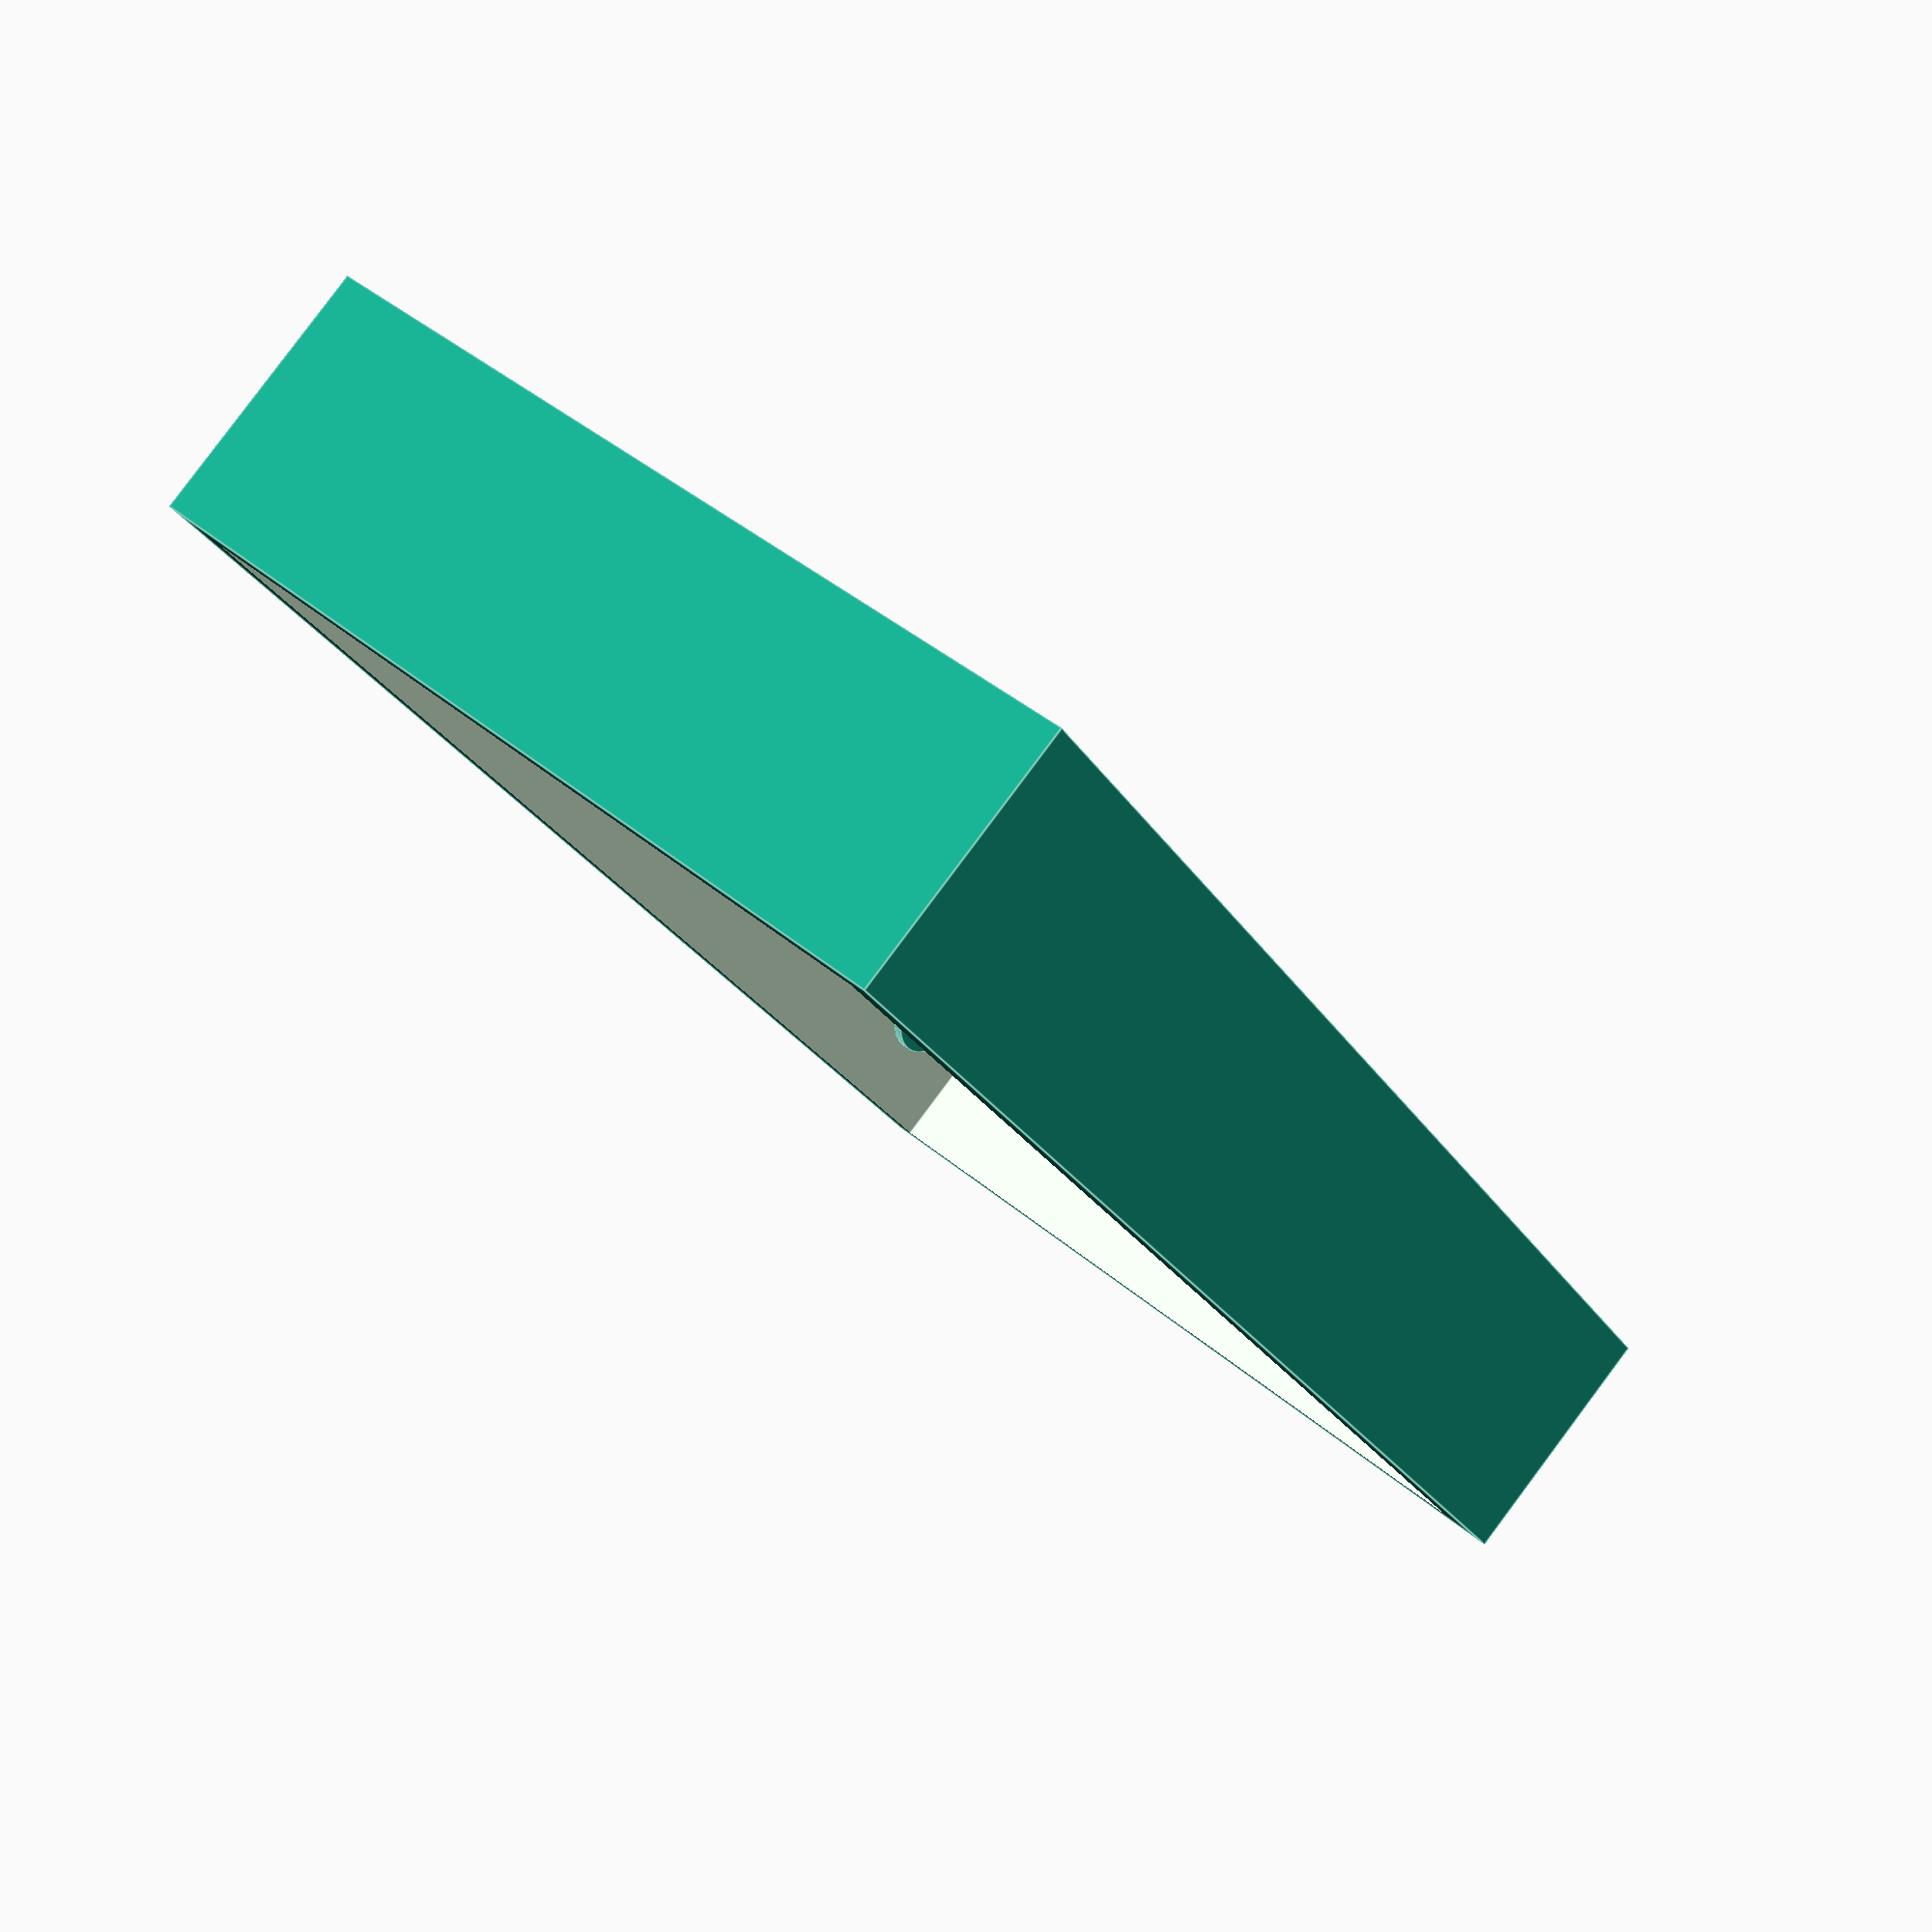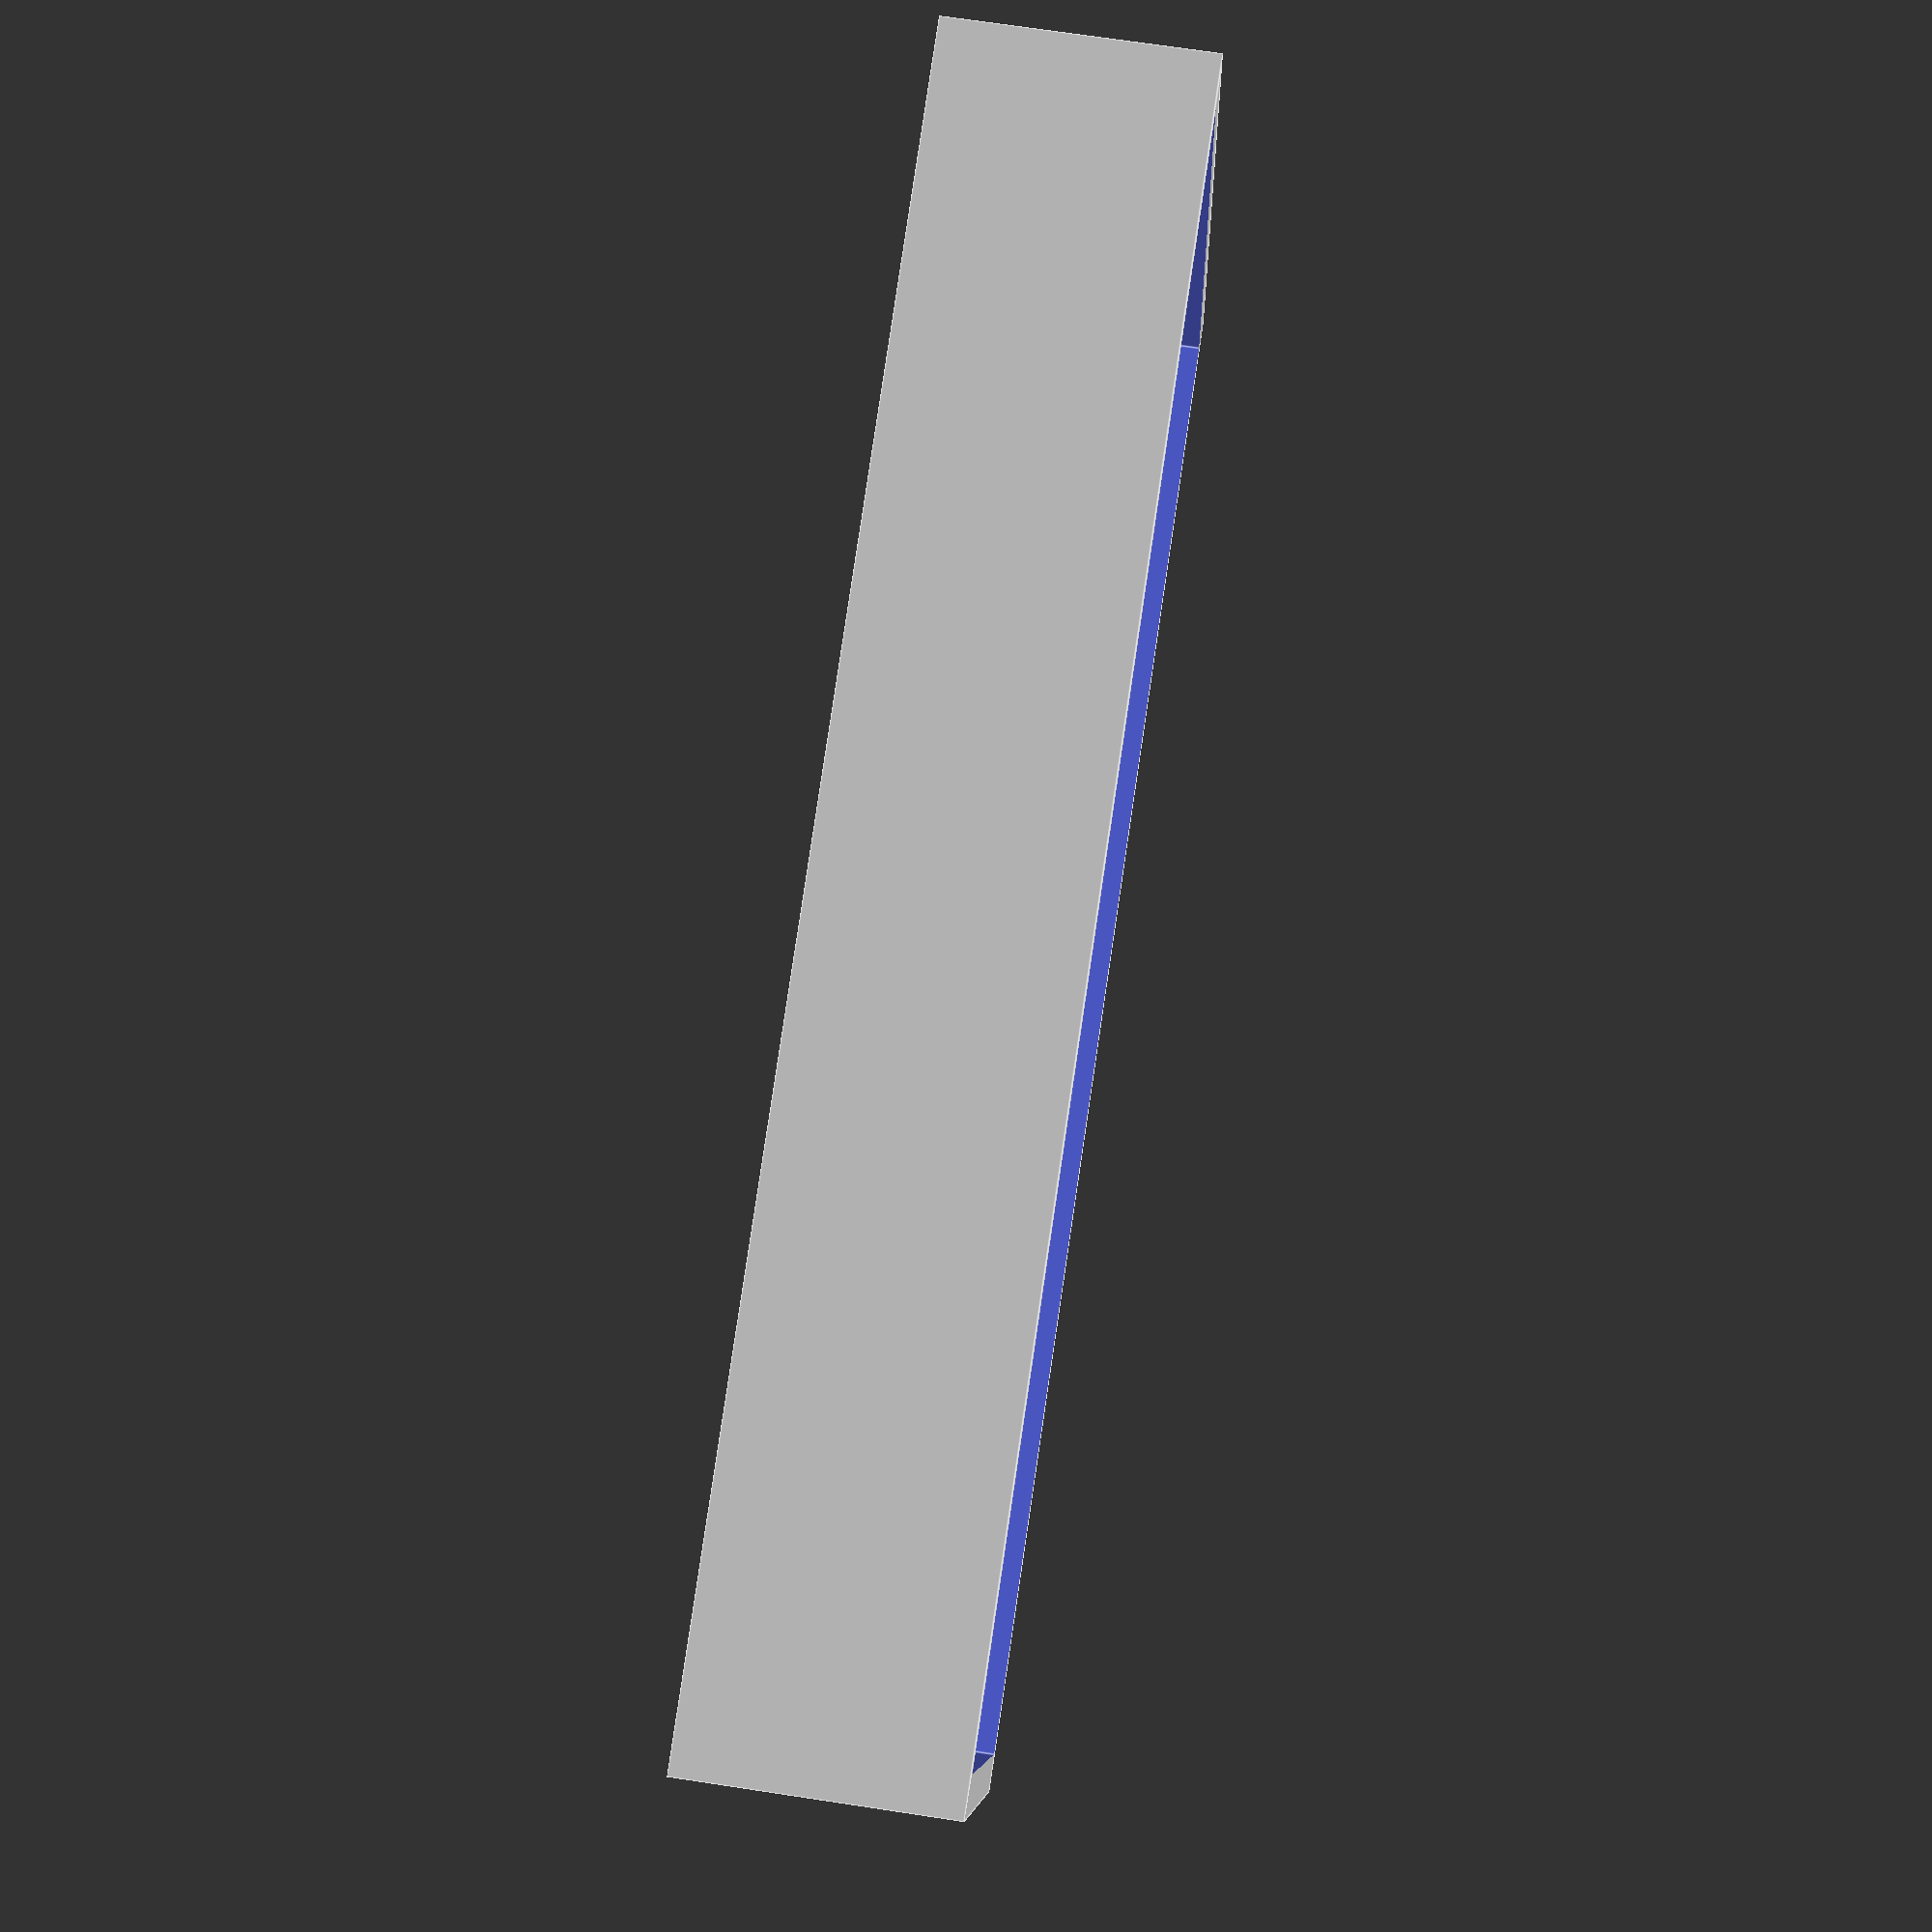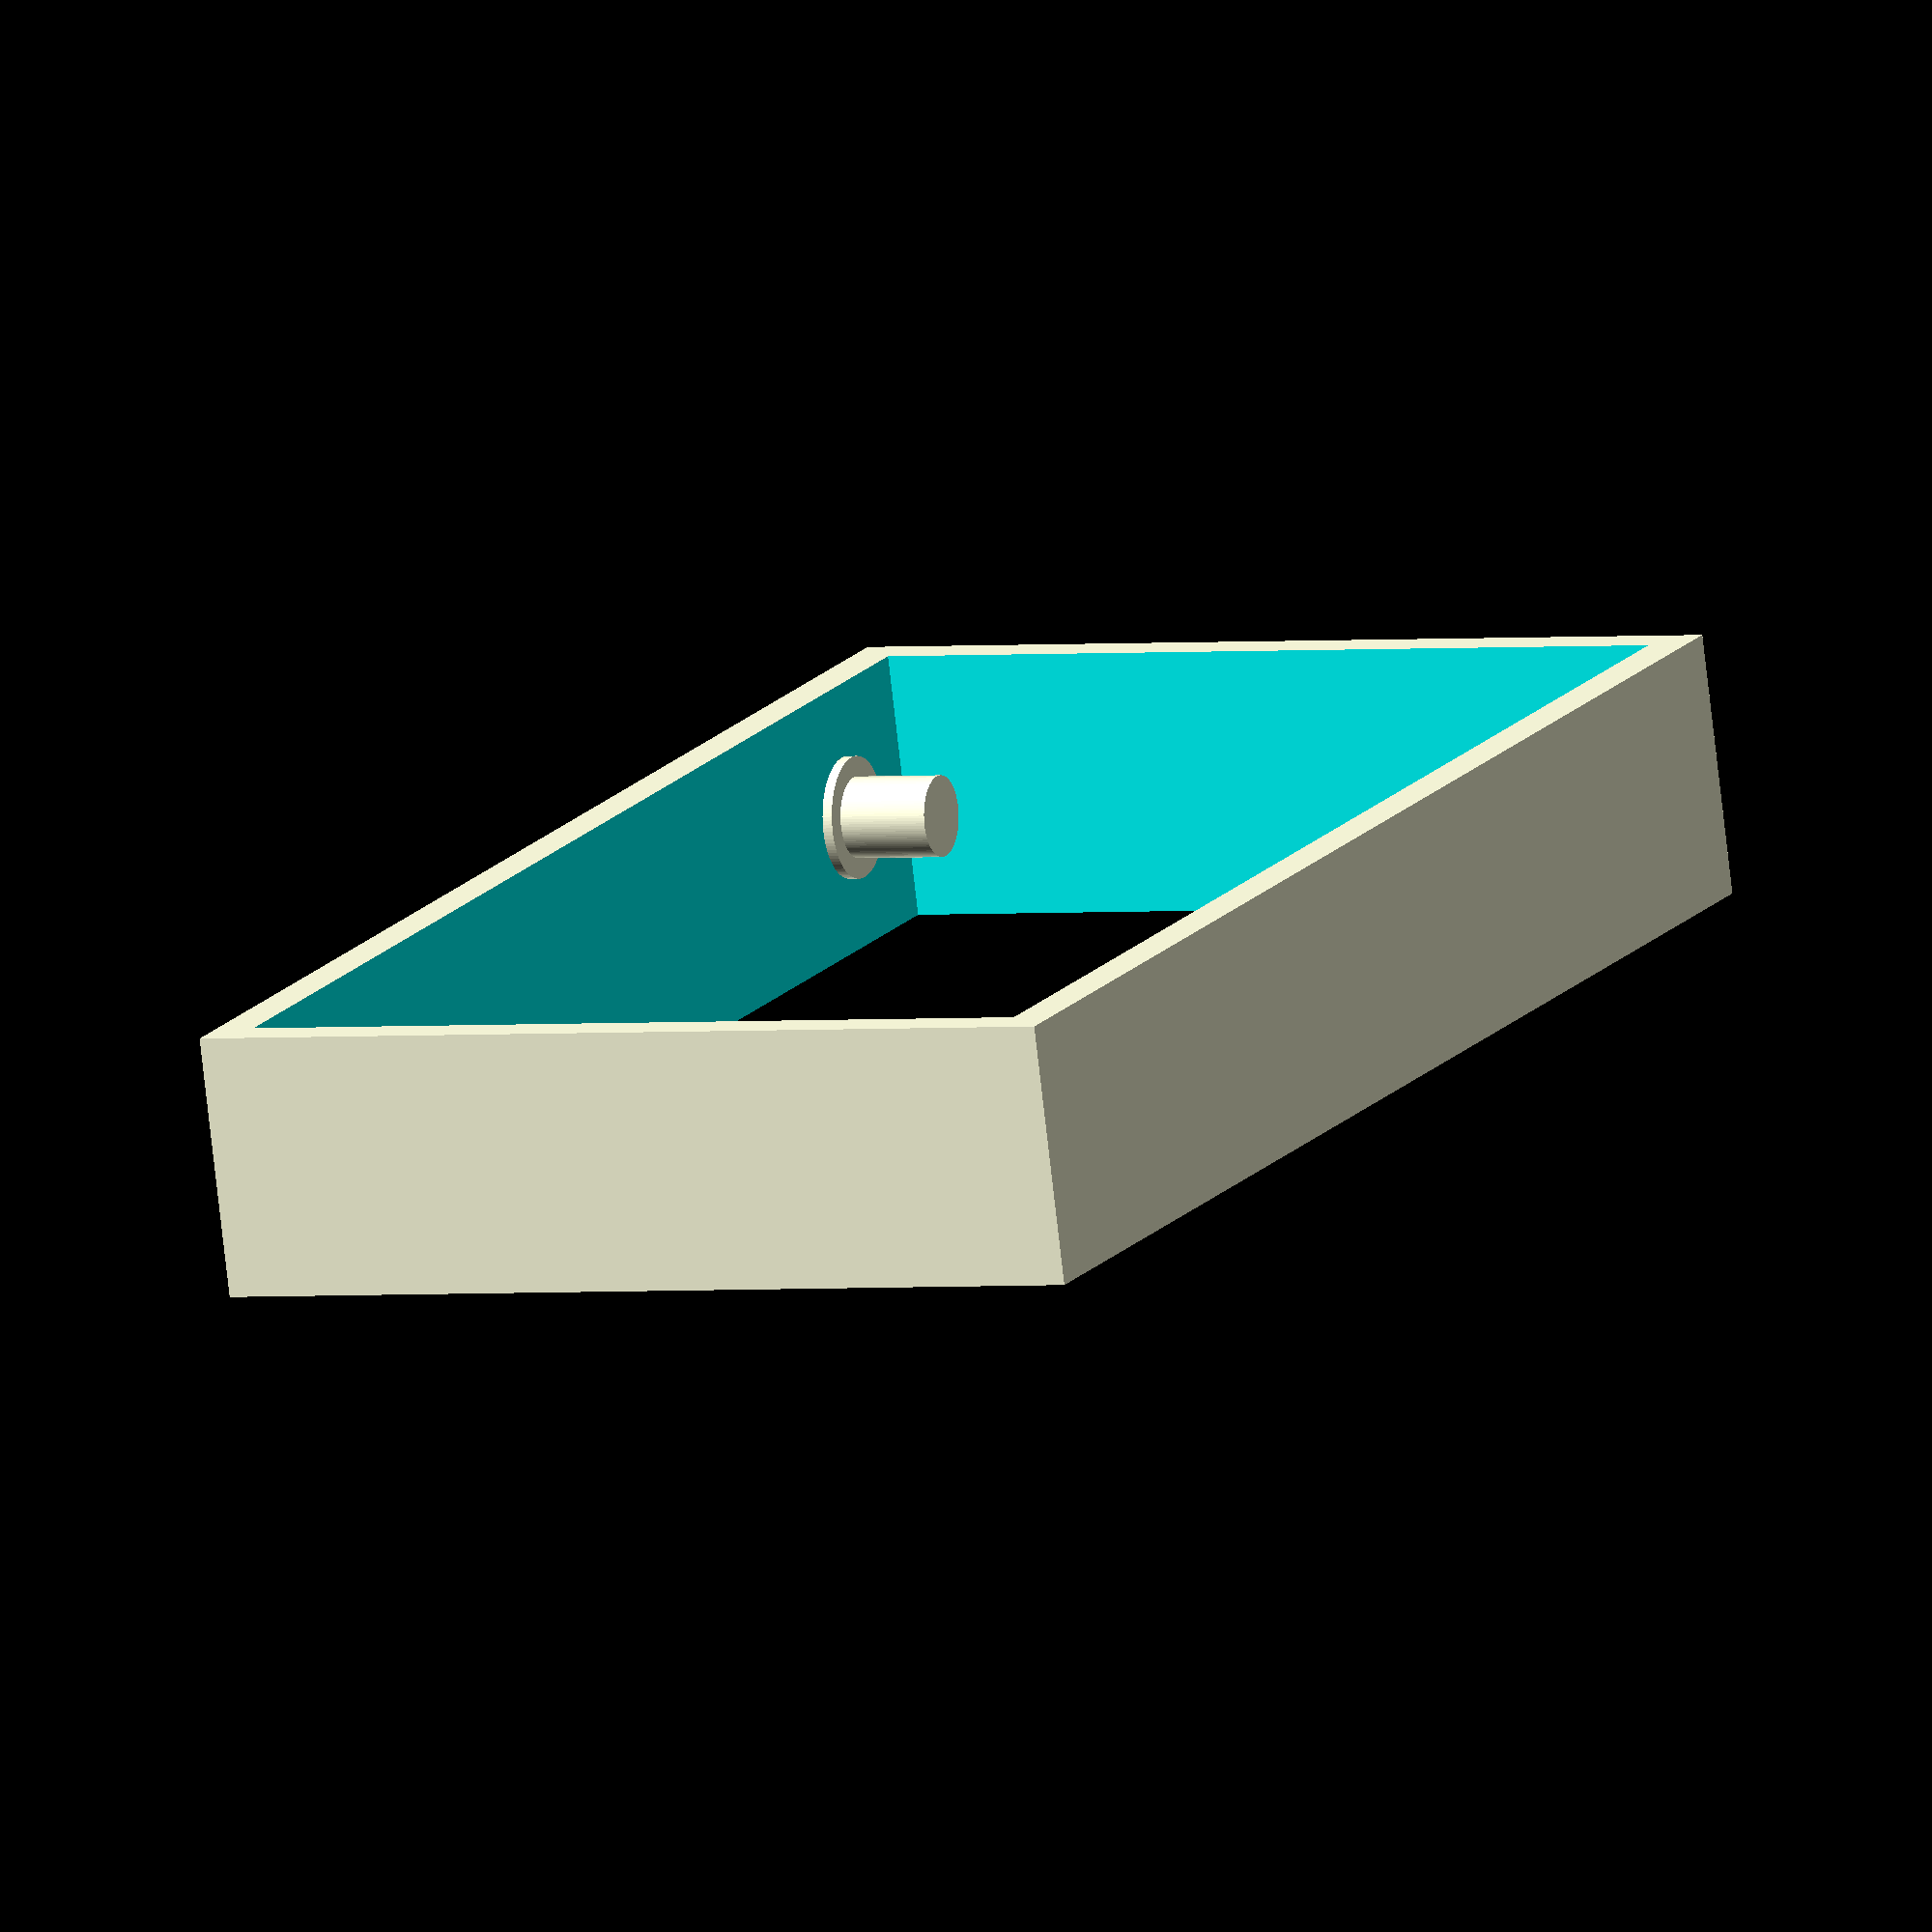
<openscad>
//Hello World!
$fn=100.0;
bodyThickness=4.0;
bearingDiameter=22.0;
bearingWidth=7.0;
bearingInnerDiameter=8.0;
bearingClearance=2.0;
spoolDiameter=195.0;
spoolWidth=80.0;
spoolClearance=2.0;
union(){
  translate([sqrt((pow(((spoolDiameter/2.0)+(bearingDiameter/2.0)),2.0)-pow((((spoolDiameter/2.0)+spoolClearance)-(bearingDiameter/2.0)),2.0))),((spoolWidth/2.0)+1.0),(bearingDiameter/2.0)]){
    rotate([90.0, 0.0, 0.0]){
      union(){
        cylinder(1.0, ((bearingInnerDiameter/2.0)+2.0), ((bearingInnerDiameter/2.0)+2.0));
        cylinder(((1.0+bearingWidth)+2.0), (bearingInnerDiameter/2.0), (bearingInnerDiameter/2.0));
      }
    }
  }
  translate([sqrt((pow(((spoolDiameter/2.0)+(bearingDiameter/2.0)),2.0)-pow((((spoolDiameter/2.0)+spoolClearance)-(bearingDiameter/2.0)),2.0))),(((-spoolWidth)/2.0)-1.0),(bearingDiameter/2.0)]){
    rotate([-90.0, 0.0, 0.0]){
      union(){
        cylinder(1.0, ((bearingInnerDiameter/2.0)+2.0), ((bearingInnerDiameter/2.0)+2.0));
        cylinder(((1.0+bearingWidth)+2.0), (bearingInnerDiameter/2.0), (bearingInnerDiameter/2.0));
      }
    }
  }
  translate([(-sqrt((pow(((spoolDiameter/2.0)+(bearingDiameter/2.0)),2.0)-pow((((spoolDiameter/2.0)+spoolClearance)-(bearingDiameter/2.0)),2.0)))),((spoolWidth/2.0)+1.0),(bearingDiameter/2.0)]){
    rotate([90.0, 0.0, 0.0]){
      union(){
        cylinder(1.0, ((bearingInnerDiameter/2.0)+2.0), ((bearingInnerDiameter/2.0)+2.0));
        cylinder(((1.0+bearingWidth)+2.0), (bearingInnerDiameter/2.0), (bearingInnerDiameter/2.0));
      }
    }
  }
  translate([(-sqrt((pow(((spoolDiameter/2.0)+(bearingDiameter/2.0)),2.0)-pow((((spoolDiameter/2.0)+spoolClearance)-(bearingDiameter/2.0)),2.0)))),(((-spoolWidth)/2.0)-1.0),(bearingDiameter/2.0)]){
    rotate([-90.0, 0.0, 0.0]){
      union(){
        cylinder(1.0, ((bearingInnerDiameter/2.0)+2.0), ((bearingInnerDiameter/2.0)+2.0));
        cylinder(((1.0+bearingWidth)+2.0), (bearingInnerDiameter/2.0), (bearingInnerDiameter/2.0));
      }
    }
  }
  difference(){
    translate([((((-sqrt((pow(((spoolDiameter/2.0)+(bearingDiameter/2.0)),2.0)-pow((((spoolDiameter/2.0)+spoolClearance)-(bearingDiameter/2.0)),2.0))))-bearingClearance)-(bearingDiameter/2.0))-bodyThickness),((((-spoolWidth)/2.0)-1.0)-bodyThickness),(-bearingClearance)]){
      cube([((((2.0*sqrt((pow(((spoolDiameter/2.0)+(bearingDiameter/2.0)),2.0)-pow((((spoolDiameter/2.0)+spoolClearance)-(bearingDiameter/2.0)),2.0))))+(2.0*bearingClearance))+bearingDiameter)+(2.0*bodyThickness)), ((spoolWidth+2.0)+(2.0*bodyThickness)), (bearingDiameter+(2.0*bearingClearance))]);
    }
    translate([(((-sqrt((pow(((spoolDiameter/2.0)+(bearingDiameter/2.0)),2.0)-pow((((spoolDiameter/2.0)+spoolClearance)-(bearingDiameter/2.0)),2.0))))-bearingClearance)-(bearingDiameter/2.0)),(((-spoolWidth)/2.0)-1.0),((-bearingClearance)-0.5)]){
      cube([(((2.0*sqrt((pow(((spoolDiameter/2.0)+(bearingDiameter/2.0)),2.0)-pow((((spoolDiameter/2.0)+spoolClearance)-(bearingDiameter/2.0)),2.0))))+(2.0*bearingClearance))+bearingDiameter), (spoolWidth+2.0), ((bearingDiameter+(2.0*bearingClearance))+1.0)]);
    }
  }
}
//Goodbye World!

</openscad>
<views>
elev=275.2 azim=119.6 roll=216.8 proj=p view=edges
elev=109.0 azim=168.9 roll=261.4 proj=p view=edges
elev=257.7 azim=245.7 roll=353.5 proj=o view=wireframe
</views>
